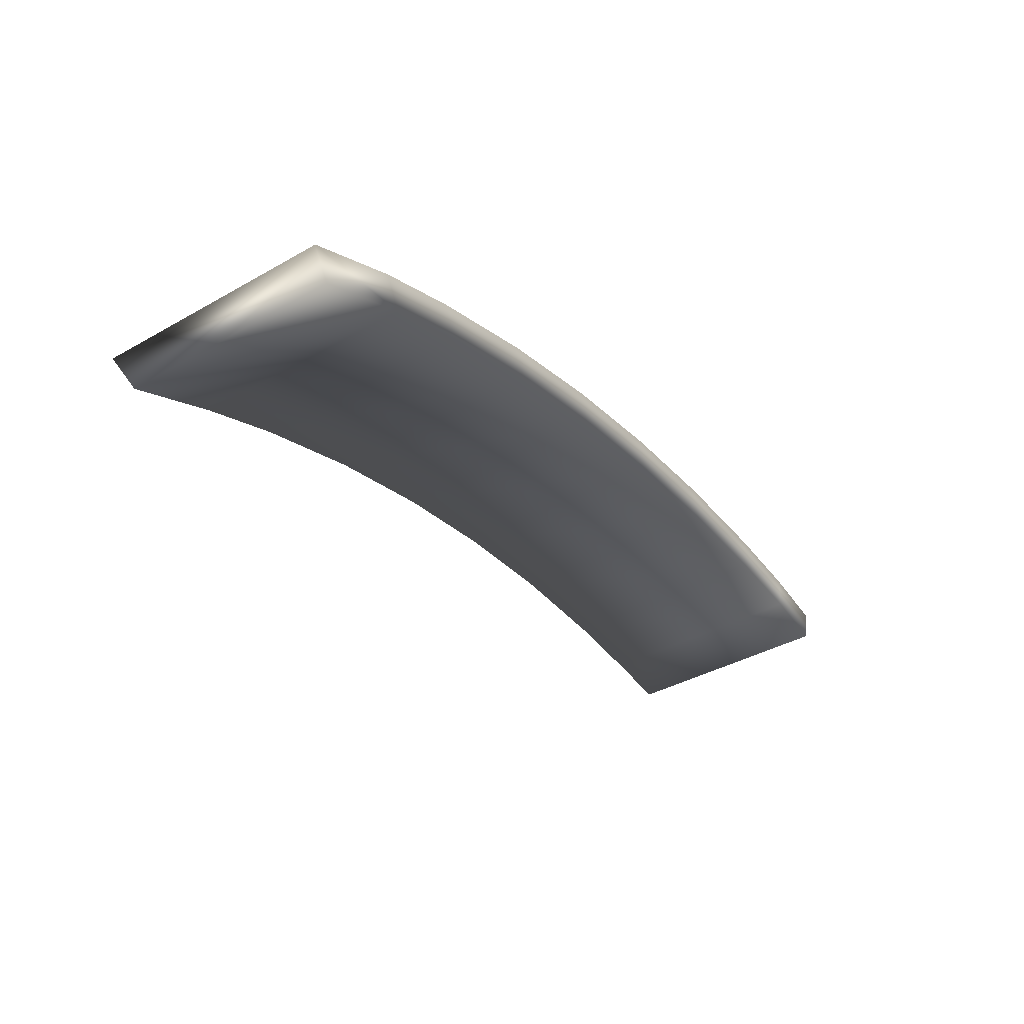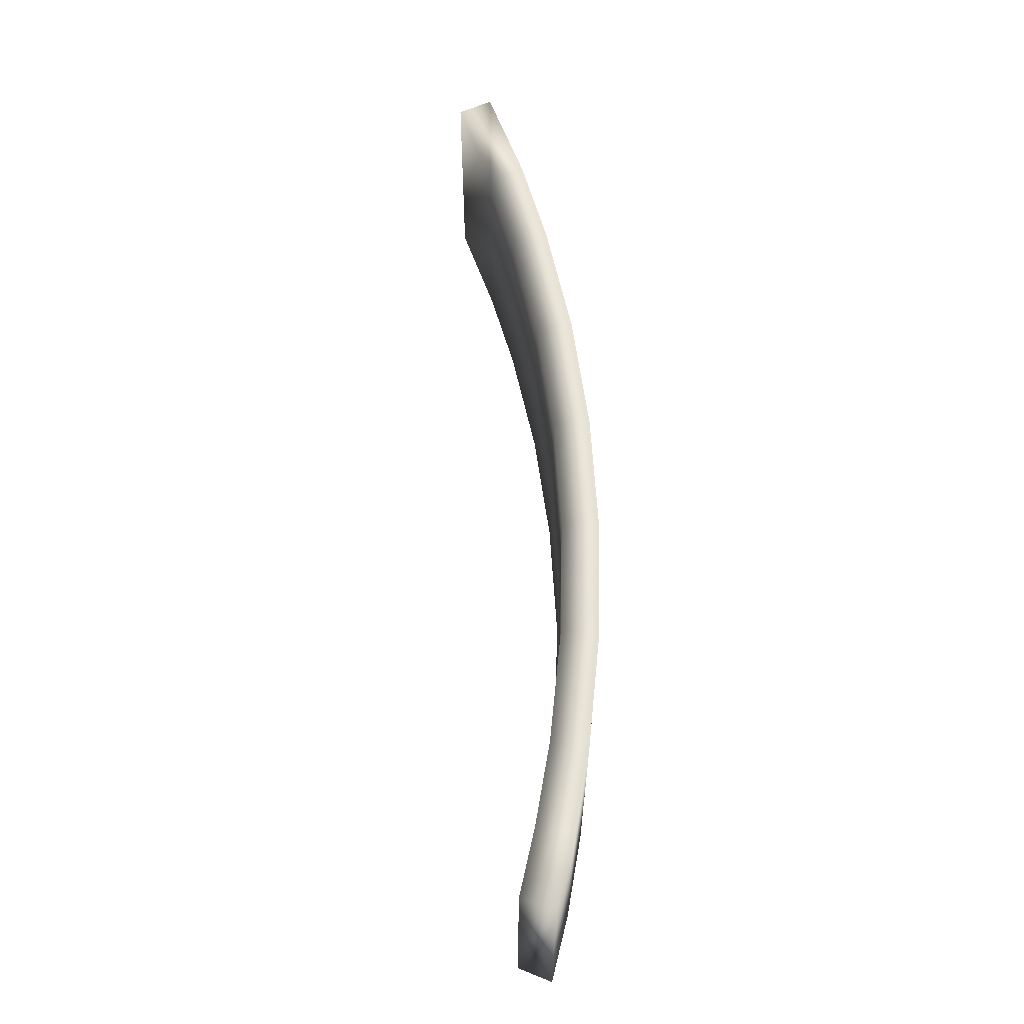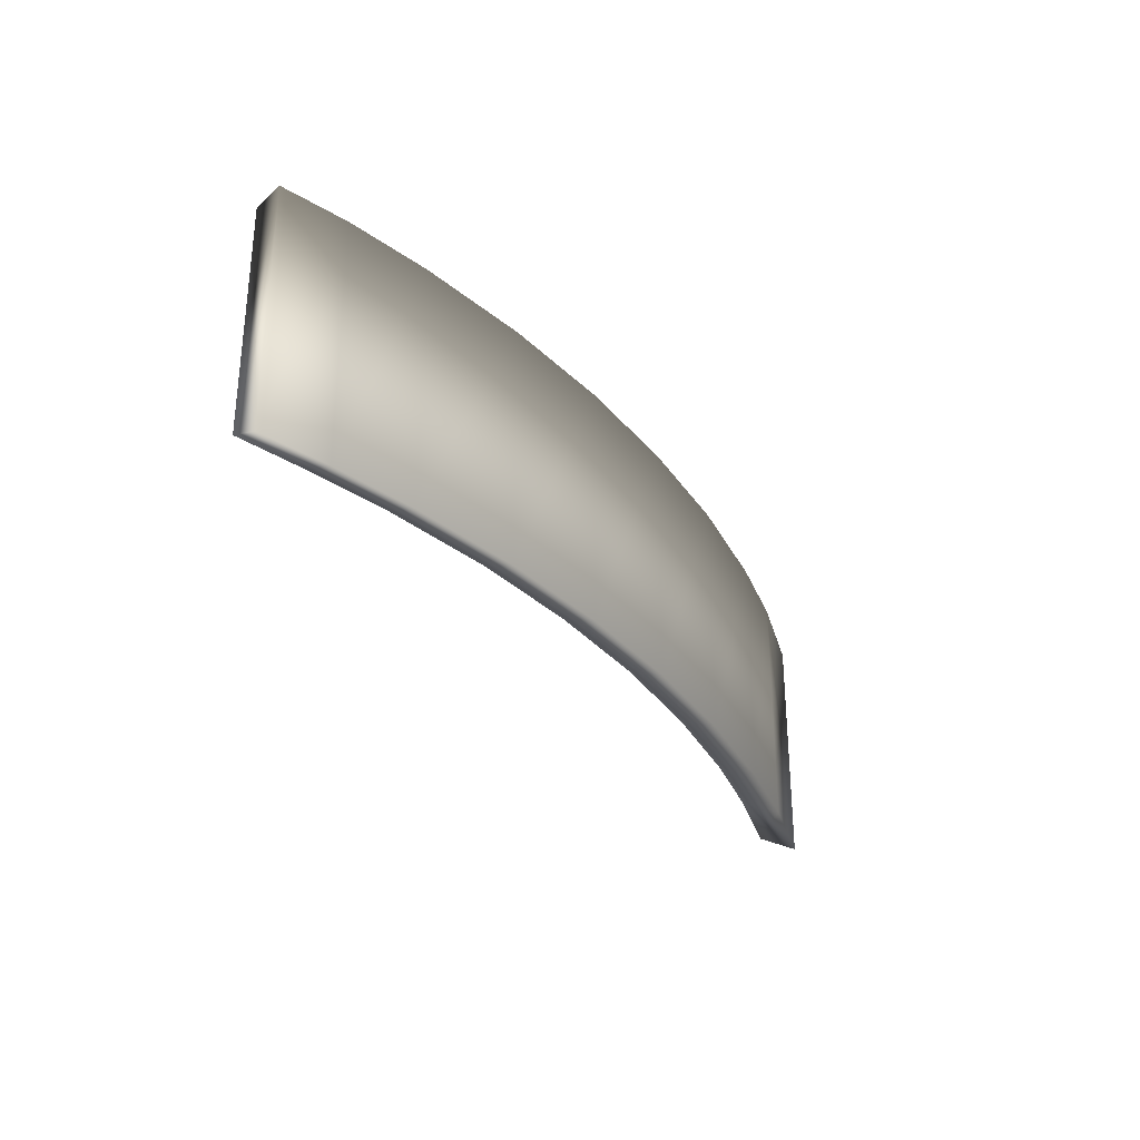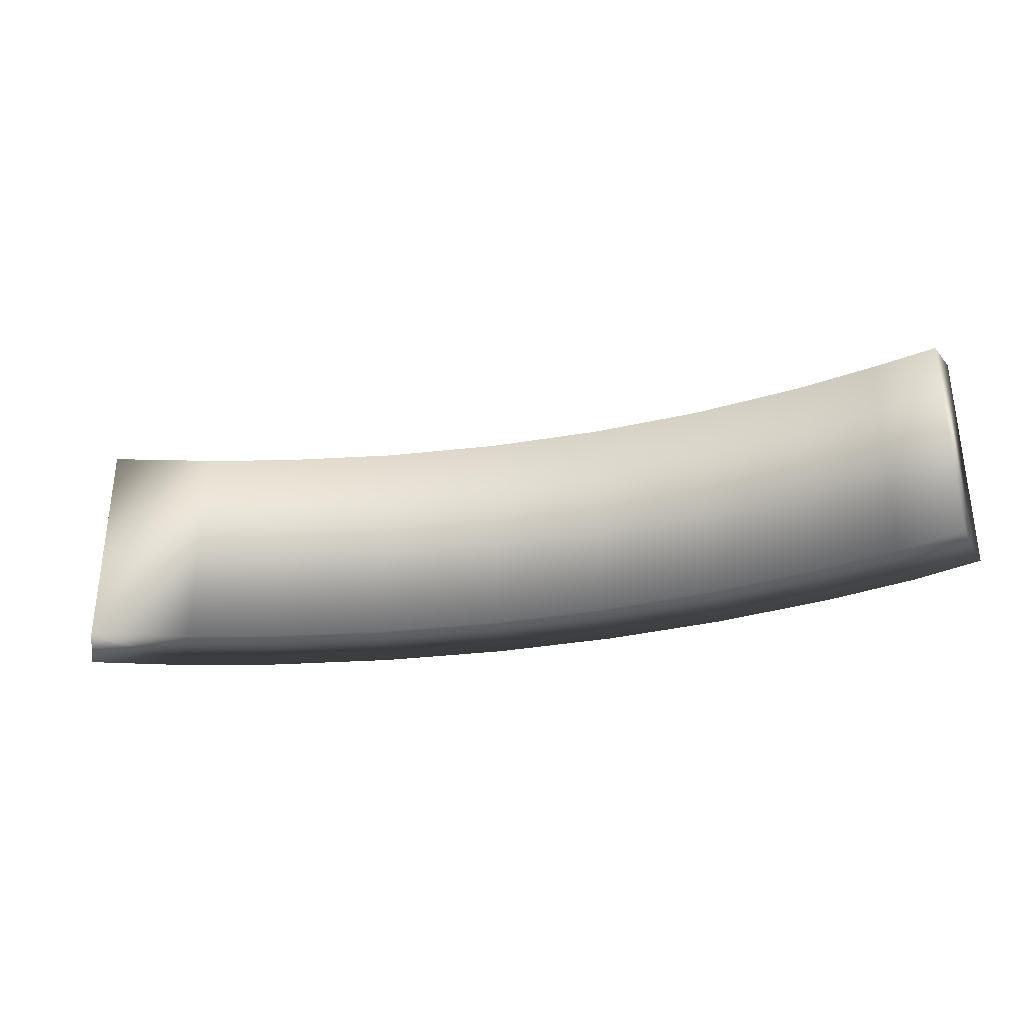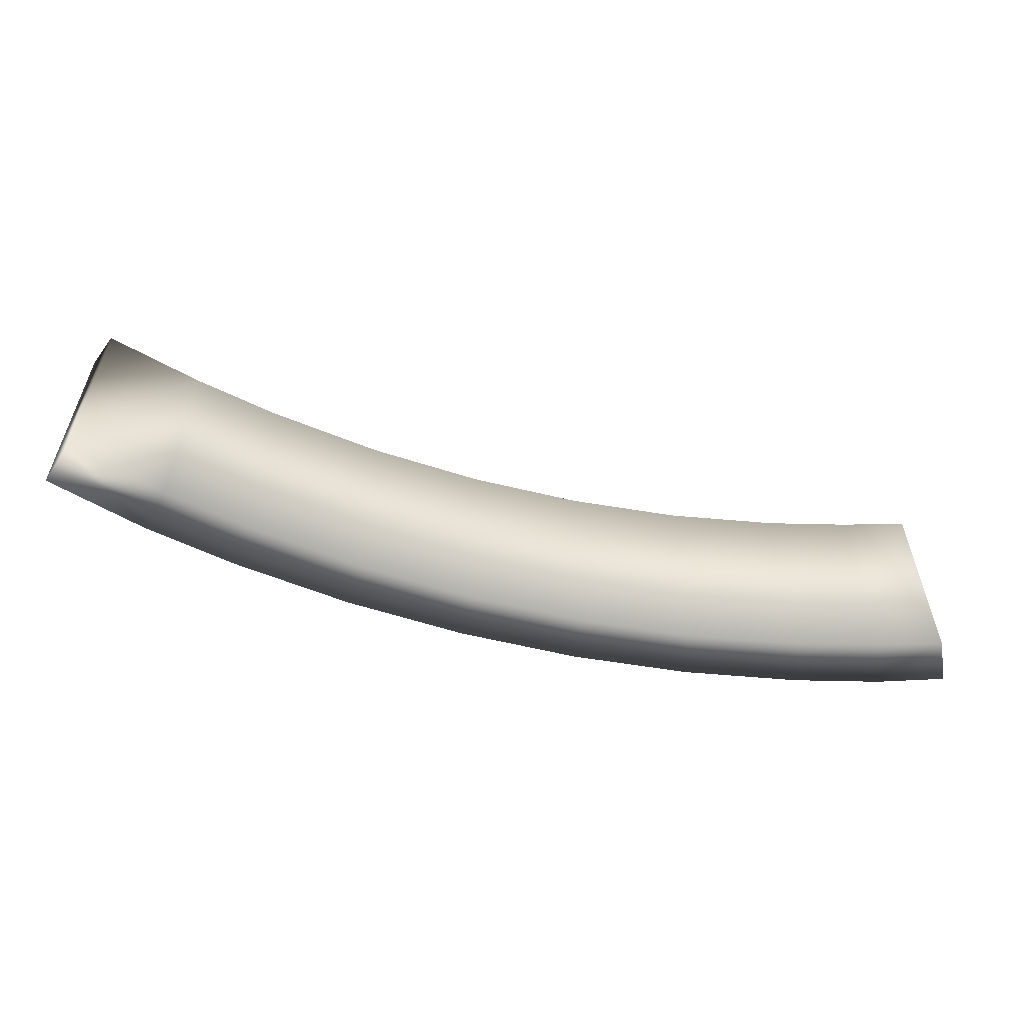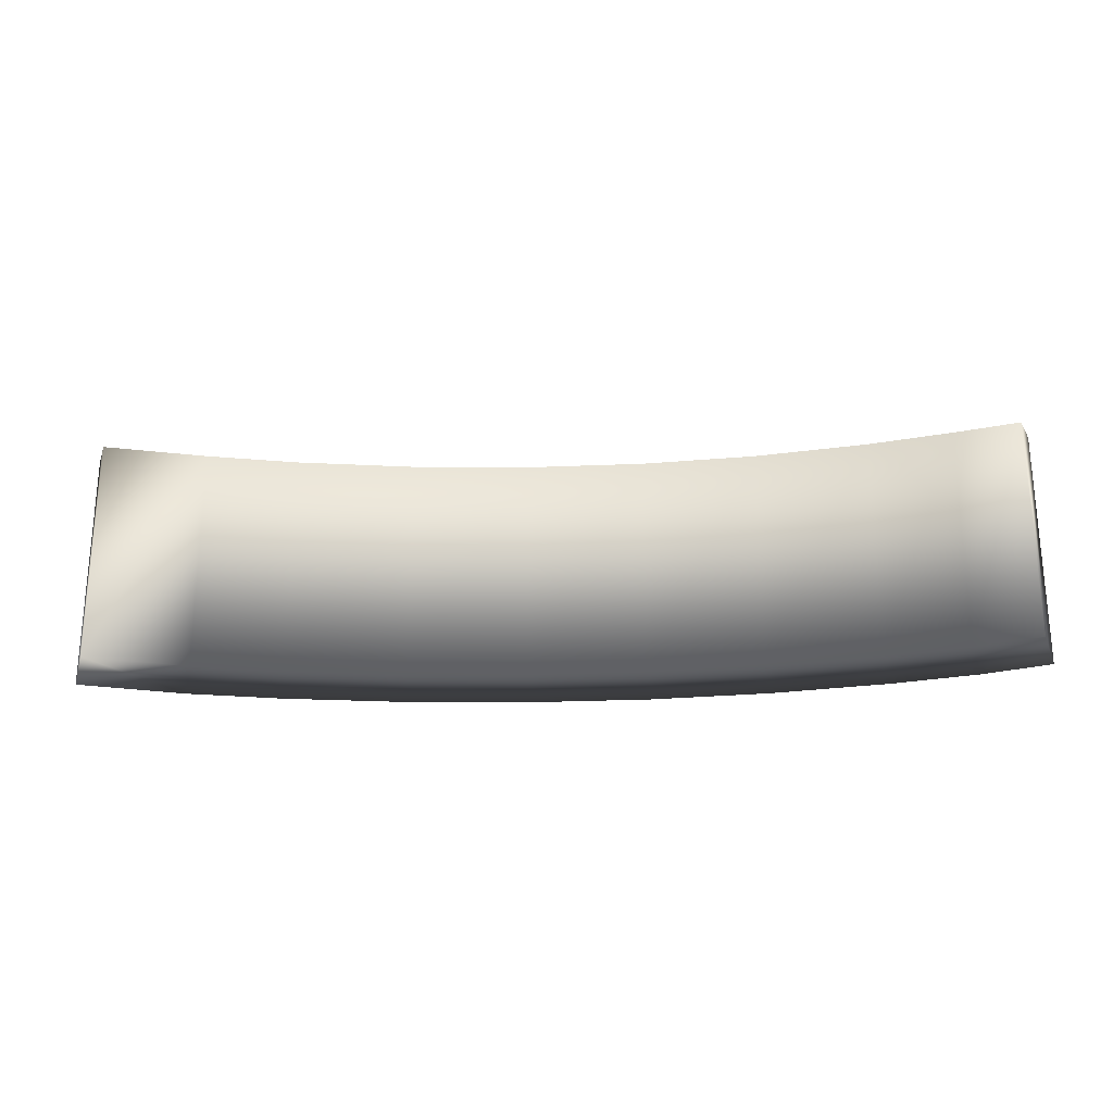
<metadata>
{"format":"obj","ext":"obj","renderer":"f3d","projection":"perspective","resolution":1024,"background":"white","views":[{"elev":-39.2,"azim":125.2,"up":"+Z"},{"elev":60.4,"azim":-84.4,"up":"+Y"},{"elev":-30.7,"azim":-49.5,"up":"+Y"},{"elev":-33.0,"azim":-157.5,"up":"+Y"},{"elev":-56.9,"azim":174.4,"up":"+Y"},{"elev":-24.4,"azim":-167.1,"up":"+Y"}]}
</metadata>
<code>
g ENV_FP_SpiralModule_VinylWalls_Middle_COL
v 0.7969 24.4 20.92
v 0.7969 21.38 20.92
v -0.2708 21.38 20.84
v -0.2708 24.4 20.84
v -1.117 21.39 20.71
v -1.117 24.39 20.71
v 2.24 24.4 20.92
v 0.7969 21.38 20.92
v 0.7969 24.4 20.92
v 2.24 21.38 20.92
v 3.7 24.4 20.81
v 3.7 21.38 20.81
v 5.17 24.4 20.58
v 3.7 21.38 20.81
v 3.7 24.4 20.81
v 5.17 21.38 20.58
v 6.639 24.4 20.24
v 6.639 21.38 20.24
v 8.094 24.4 19.77
v 6.639 21.38 20.24
v 6.639 24.4 20.24
v 8.094 21.38 19.77
v 9.168 24.4 19.35
v 9.168 21.38 19.35
v 9.168 24.4 19.35
v 10.36 24.39 18.78
v 10.36 21.39 18.78
v 9.168 21.38 19.35
v 7.929 24.4 19.34
v 8.969 21.57 18.93
v 8.969 24.4 18.93
v 7.929 21.57 19.34
v 6.518 24.4 19.8
v 6.518 21.57 19.8
v 5.092 24.4 20.14
v 6.518 21.57 19.8
v 6.518 24.4 19.8
v 5.092 21.57 20.14
v 3.663 24.4 20.36
v 3.663 21.57 20.36
v 2.24 24.4 20.47
v 3.663 21.57 20.36
v 3.663 24.4 20.36
v 2.24 21.57 20.47
v 0.8338 24.4 20.46
v 0.8338 21.57 20.46
v -0.2078 24.4 20.39
v 0.8338 21.57 20.46
v 0.8338 24.4 20.46
v -0.2078 21.57 20.39
v -1.037 24.39 20.28
v -1.037 21.58 20.28
v -1.037 24.39 20.28
v -1.117 24.39 20.71
v -1.117 21.39 20.71
v -1.037 21.58 20.28
v -0.2708 21.38 20.84
v -1.037 21.58 20.28
v -1.117 21.39 20.71
v -0.2078 21.57 20.39
v 0.7969 21.38 20.92
v 0.8338 21.57 20.46
v 2.24 21.38 20.92
v 2.24 21.57 20.47
v 3.7 21.38 20.81
v 3.663 21.57 20.36
v 5.17 21.38 20.58
v 5.092 21.57 20.14
v 6.639 21.38 20.24
v 6.518 21.57 19.8
v 8.094 21.38 19.77
v 7.929 21.57 19.34
v 9.168 21.38 19.35
v 8.969 21.57 18.93
v 10.13 21.58 18.39
v 10.36 21.39 18.78
v -0.2078 24.4 20.39
v -1.117 24.39 20.71
v -1.037 24.39 20.28
v -0.2708 24.4 20.84
v 0.8338 24.4 20.46
v 0.7969 24.4 20.92
v 8.969 24.4 18.93
v 8.969 21.57 18.93
v 10.13 21.58 18.39
v 10.13 24.39 18.39
v 10.13 24.39 18.39
v 10.13 21.58 18.39
v 10.36 21.39 18.78
v 10.36 24.39 18.78
v 0.7969 24.4 20.92
v 0.8338 24.4 20.46
v 2.24 24.4 20.47
v 2.24 24.4 20.92
v 3.663 24.4 20.36
v 3.7 24.4 20.81
v 3.7 24.4 20.81
v 3.663 24.4 20.36
v 5.092 24.4 20.14
v 5.17 24.4 20.58
v 6.518 24.4 19.8
v 6.639 24.4 20.24
v 6.639 24.4 20.24
v 6.518 24.4 19.8
v 7.929 24.4 19.34
v 8.094 24.4 19.77
v 8.969 24.4 18.93
v 9.168 24.4 19.35
v 10.36 24.39 18.78
v 10.13 24.39 18.39
g ENV_FP_SpiralModule_VinylWalls_Middle_COL_0
f 3 2 1
f 4 3 1
f 5 3 4
f 6 5 4
f 9 8 7
f 8 10 7
f 7 10 11
f 10 12 11
f 15 14 13
f 14 16 13
f 13 16 17
f 16 18 17
f 21 20 19
f 20 22 19
f 19 22 23
f 22 24 23
f 27 26 25
f 28 27 25
g ENV_FP_SpiralModule_VinylWalls_Middle_COL_1
f 31 30 29
f 30 32 29
f 29 32 33
f 32 34 33
f 37 36 35
f 36 38 35
f 35 38 39
f 38 40 39
f 43 42 41
f 42 44 41
f 41 44 45
f 44 46 45
f 49 48 47
f 48 50 47
f 51 47 50
f 52 51 50
f 55 54 53
f 56 55 53
f 59 58 57
f 58 60 57
f 57 60 61
f 60 62 61
f 61 62 63
f 62 64 63
f 63 64 65
f 64 66 65
f 65 66 67
f 66 68 67
f 67 68 69
f 68 70 69
f 69 70 71
f 70 72 71
f 71 72 73
f 72 74 73
f 74 75 73
f 75 76 73
f 79 78 77
f 78 80 77
f 81 77 80
f 82 81 80
f 85 84 83
f 86 85 83
f 89 88 87
f 90 89 87
f 93 92 91
f 94 93 91
f 95 93 94
f 96 95 94
f 99 98 97
f 100 99 97
f 101 99 100
f 102 101 100
f 105 104 103
f 106 105 103
f 107 105 106
f 108 107 106
f 108 109 107
f 109 110 107

</code>
